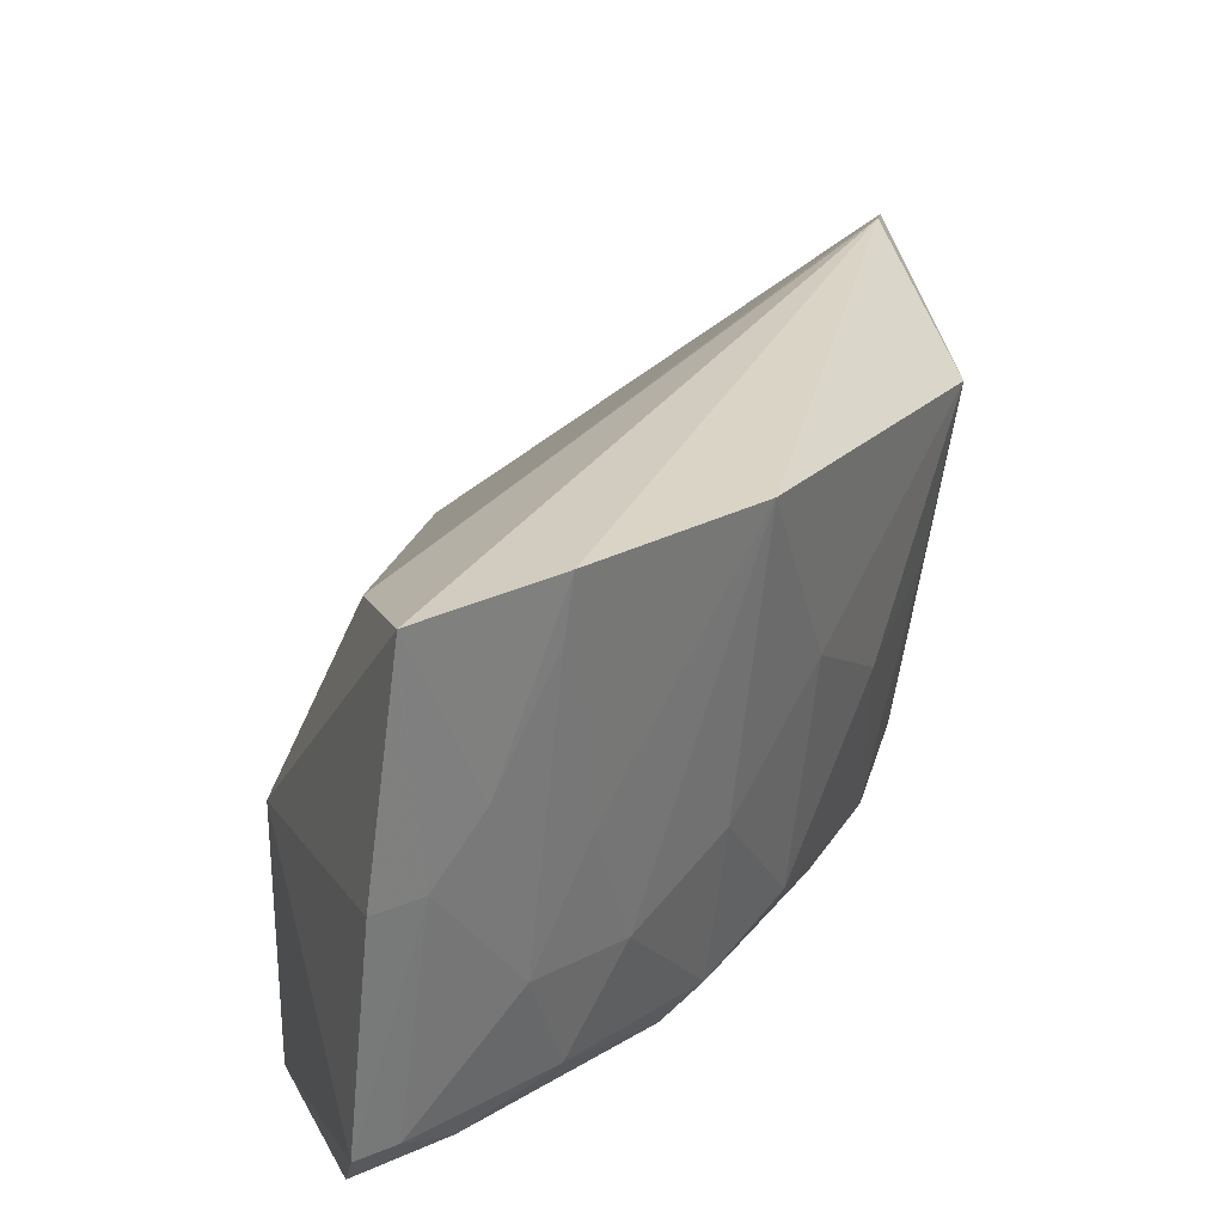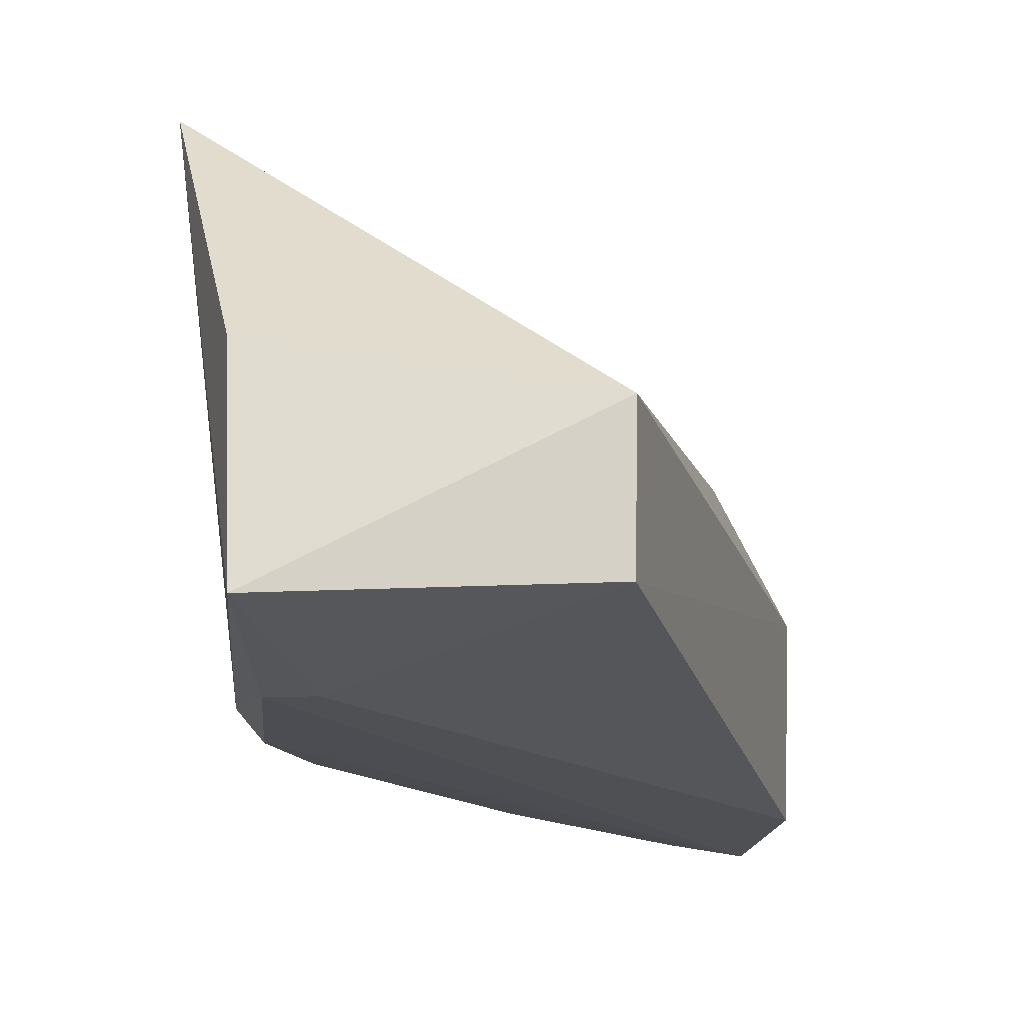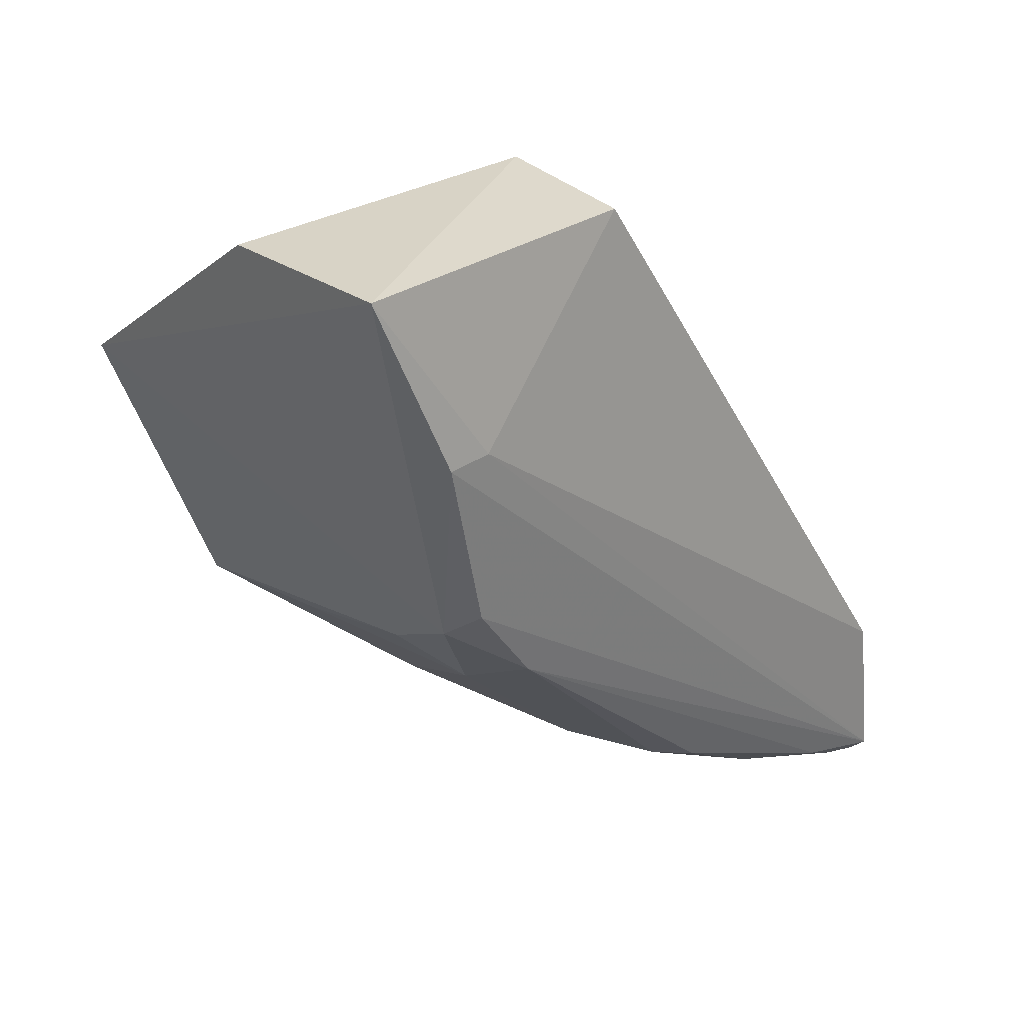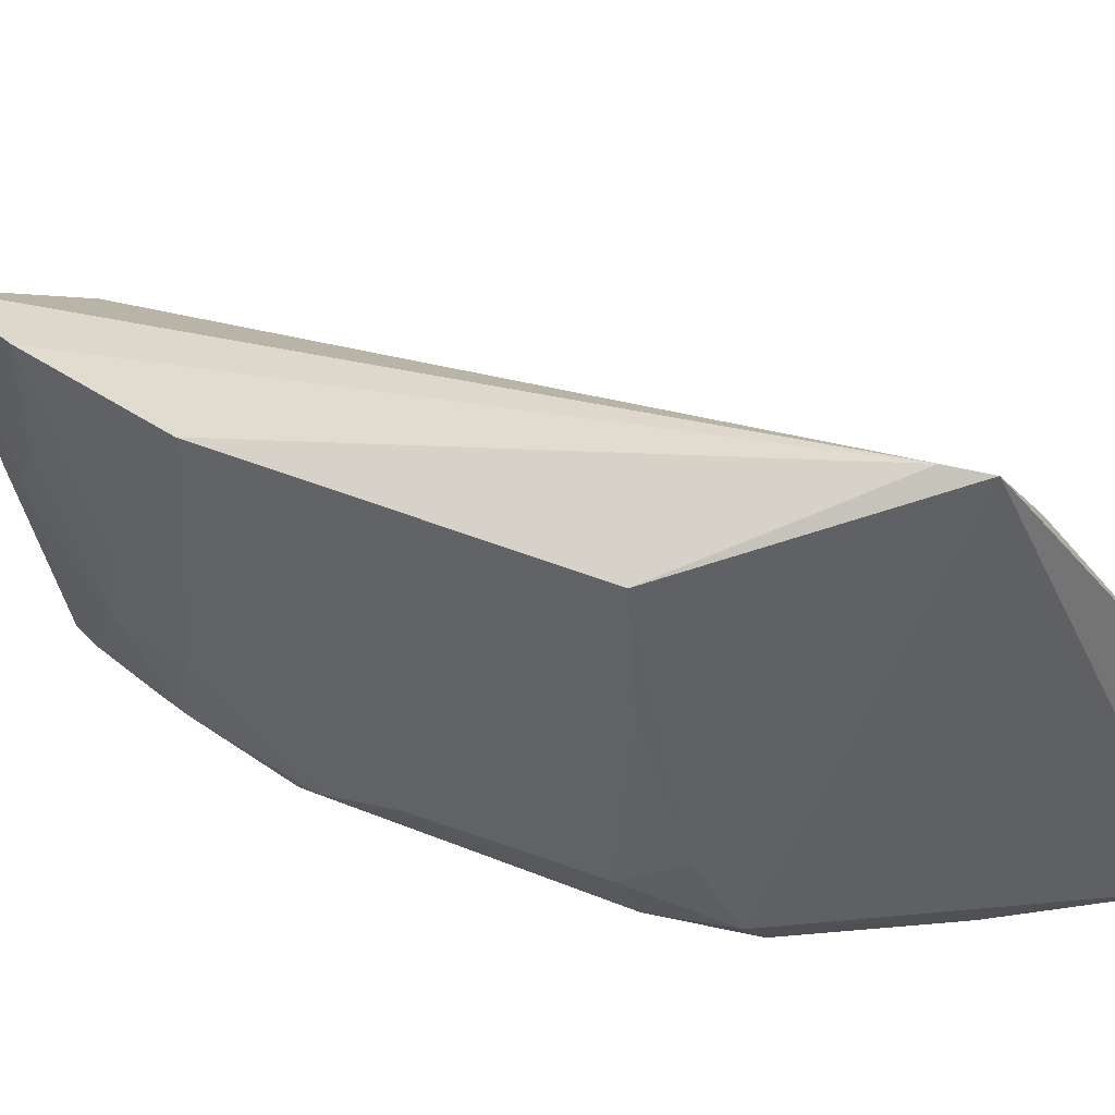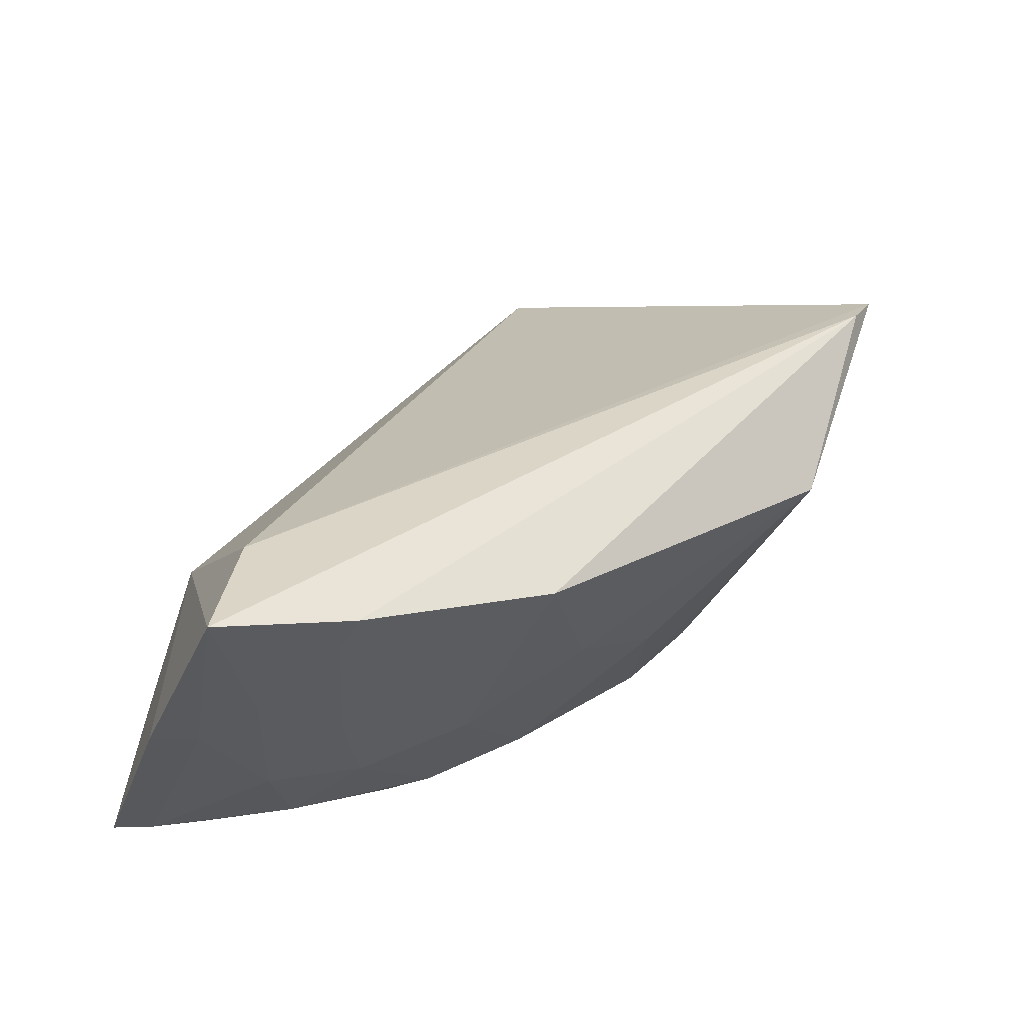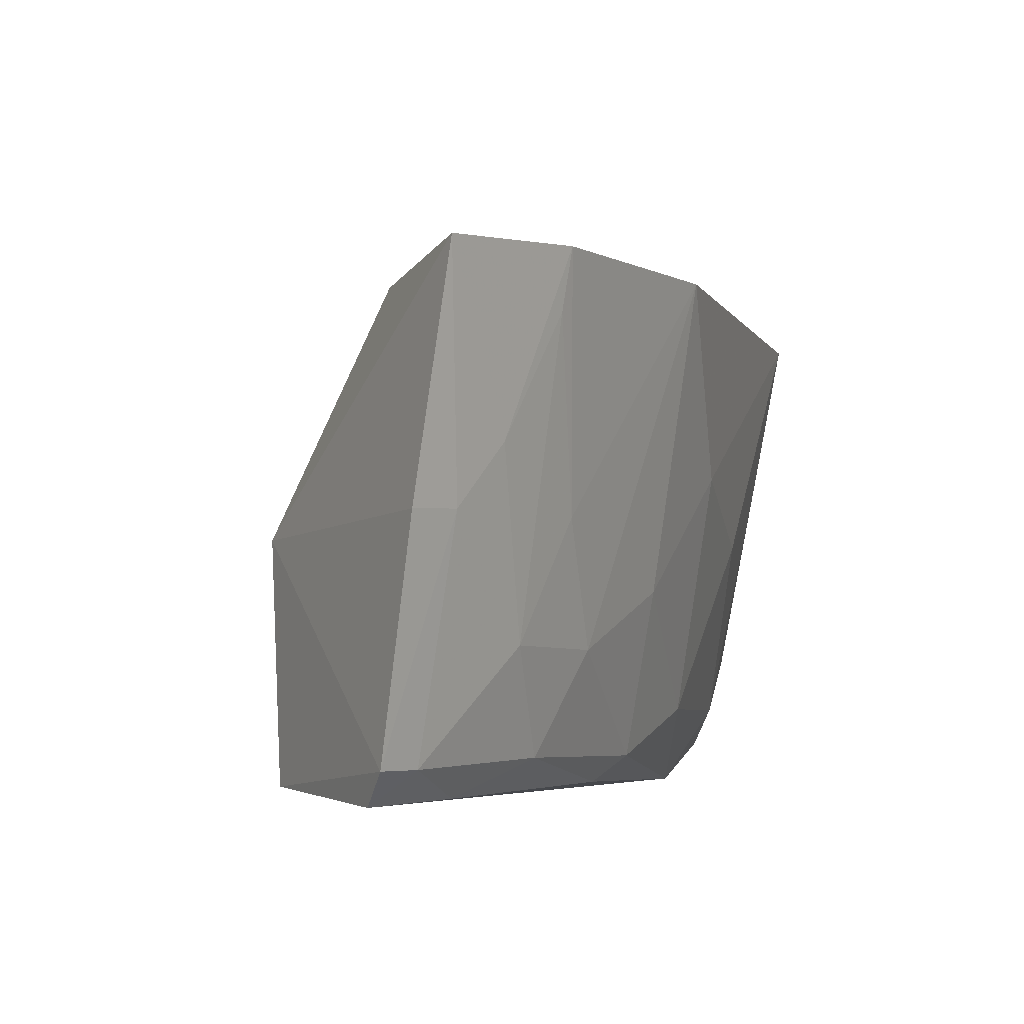
<metadata>
{"format":"obj","ext":"obj","renderer":"f3d","projection":"perspective","resolution":1024,"background":"white","views":[{"elev":16.6,"azim":-23.4,"up":"+Z"},{"elev":-16.0,"azim":165.1,"up":"+Z"},{"elev":33.5,"azim":140.4,"up":"+Y"},{"elev":34.1,"azim":73.0,"up":"+Z"},{"elev":-49.7,"azim":-19.4,"up":"+Y"},{"elev":-4.4,"azim":-31.9,"up":"+Z"}]}
</metadata>
<code>
v 0.03496 -0.01619 0.01727
v 0.03447 -0.01694 0.01706
v 0.03152 -0.02009 0.0008919
v 0.01276 -0.02961 0.001072
v 0.01334 -0.03429 0.01352
v 0.02428 -0.009136 0.003198
v 0.03291 -0.02473 0.01441
v 0.01807 -0.03356 0.001825
v 0.03441 -0.008536 0.002099
v 0.0242 -0.009108 0.008052
v 0.01685 -0.03725 0.01445
v 0.01243 -0.03493 0.0006835
v 0.02592 -0.02889 0.003089
v 0.0311 -0.01429 0.001022
v 0.03218 -0.02103 0.001995
v 0.03451 -0.009239 0.008717
v 0.01263 -0.02933 0.007466
v 0.02305 -0.03387 0.01451
v 0.01251 -0.03874 0.01414
v 0.02161 -0.03094 0.00111
v 0.03258 -0.0143 0.000934
v 0.0305 -0.02416 0.00307
v 0.01223 -0.03592 0.001576
v 0.03422 -0.01745 0.0174
v 0.02593 -0.03059 0.009604
v 0.01969 -0.03361 0.004615
v 0.02957 -0.02307 0.0009423
v 0.01527 -0.03409 0.0008365
v 0.02294 -0.03062 0.001811
v 0.03214 -0.02258 0.004619
v 0.02913 -0.02726 0.007926
v 0.01216 -0.03751 0.007759
v 0.01816 -0.03518 0.007918
v 0.02285 -0.03208 0.006263
v 0.01348 -0.03552 0.001593
v 0.03217 -0.02418 0.009578
v 0.01365 -0.03708 0.00784
v 0.01661 -0.03518 0.004657
v 0.01508 -0.03692 0.009547
v 0.01674 -0.03696 0.01286
f 10 5 1
f 10 9 6
f 14 4 6
f 14 6 9
f 14 12 4
f 15 9 1
f 15 1 7
f 16 10 1
f 16 1 9
f 16 9 10
f 17 10 6
f 17 6 4
f 17 5 10
f 19 5 17
f 21 14 9
f 21 3 12
f 21 12 14
f 21 15 3
f 21 9 15
f 23 17 4
f 23 4 12
f 24 18 7
f 24 7 1
f 24 11 18
f 24 19 11
f 24 1 5
f 24 5 19
f 25 7 18
f 27 12 3
f 27 3 15
f 27 15 22
f 27 22 13
f 28 20 8
f 28 27 20
f 28 12 27
f 29 8 20
f 29 26 8
f 29 27 13
f 29 20 27
f 30 22 15
f 30 15 7
f 31 13 22
f 31 25 13
f 31 7 25
f 32 19 17
f 32 17 23
f 33 26 18
f 33 18 11
f 34 25 18
f 34 18 26
f 34 13 25
f 34 29 13
f 34 26 29
f 35 23 12
f 35 12 28
f 35 28 8
f 36 30 7
f 36 22 30
f 36 31 22
f 36 7 31
f 37 19 32
f 37 32 23
f 37 23 35
f 38 35 8
f 38 8 26
f 38 26 33
f 38 37 35
f 39 11 19
f 39 19 37
f 39 37 38
f 40 38 33
f 40 33 11
f 40 39 38
f 40 11 39

</code>
